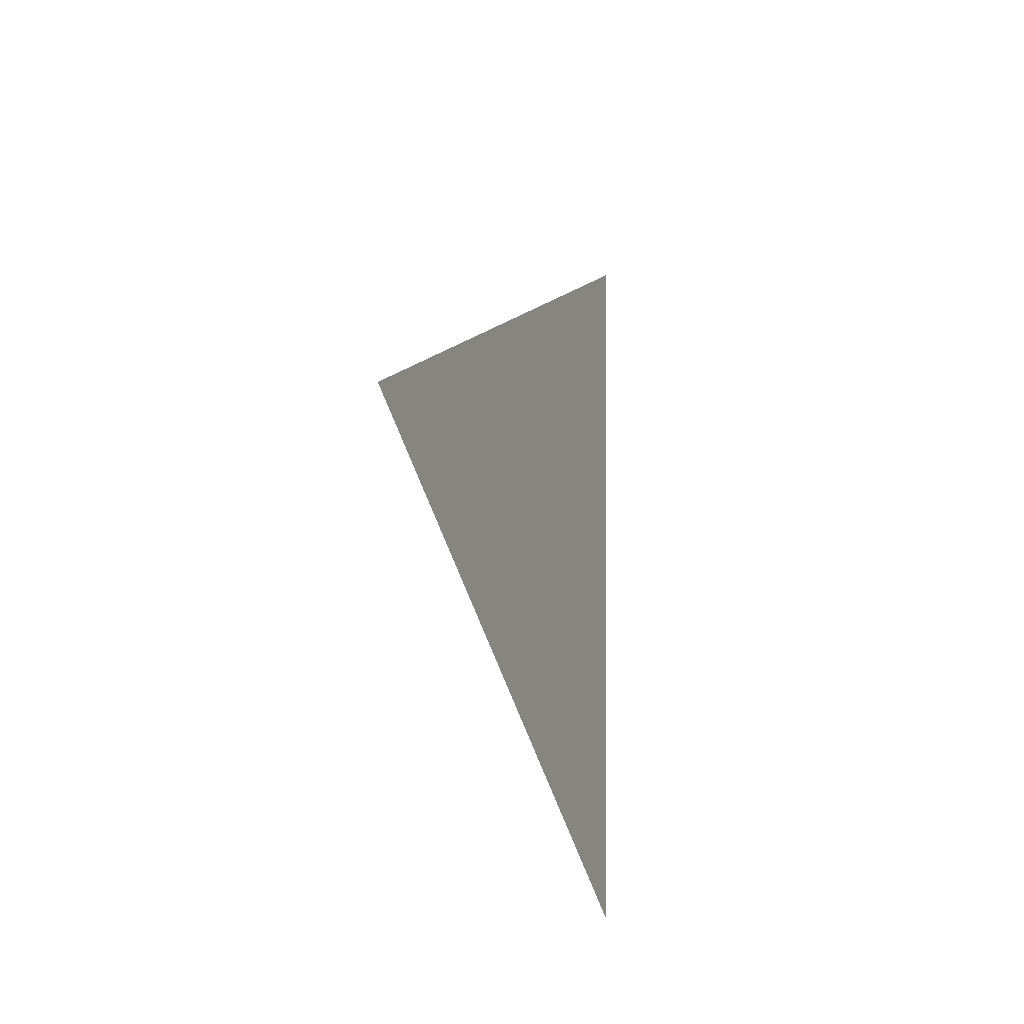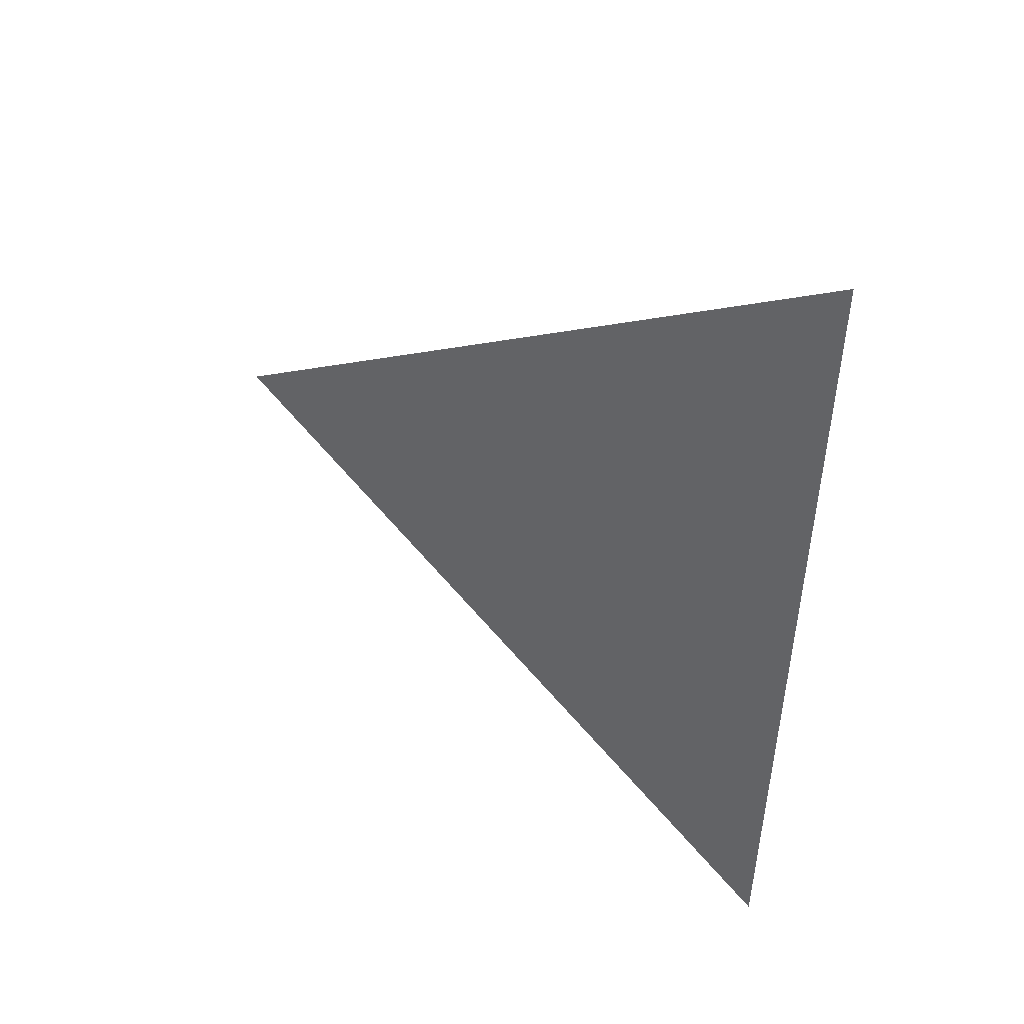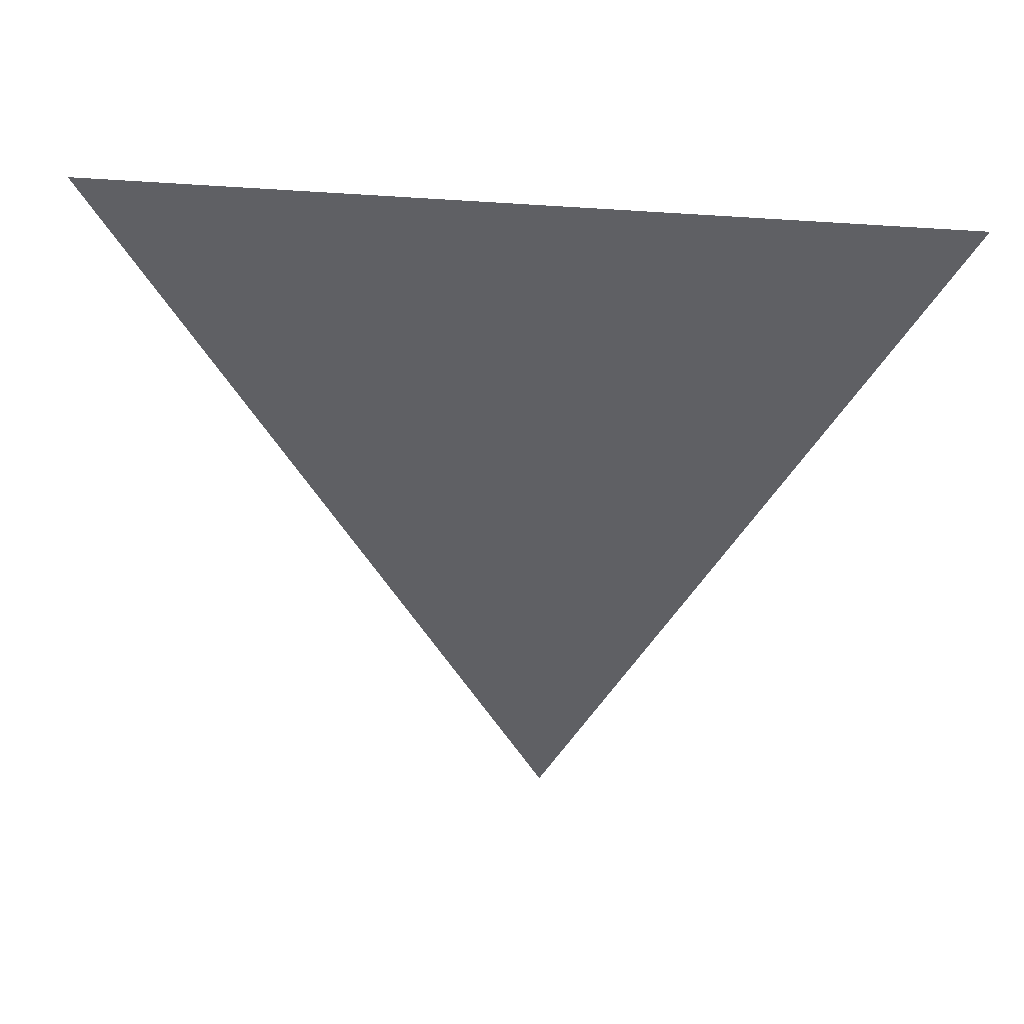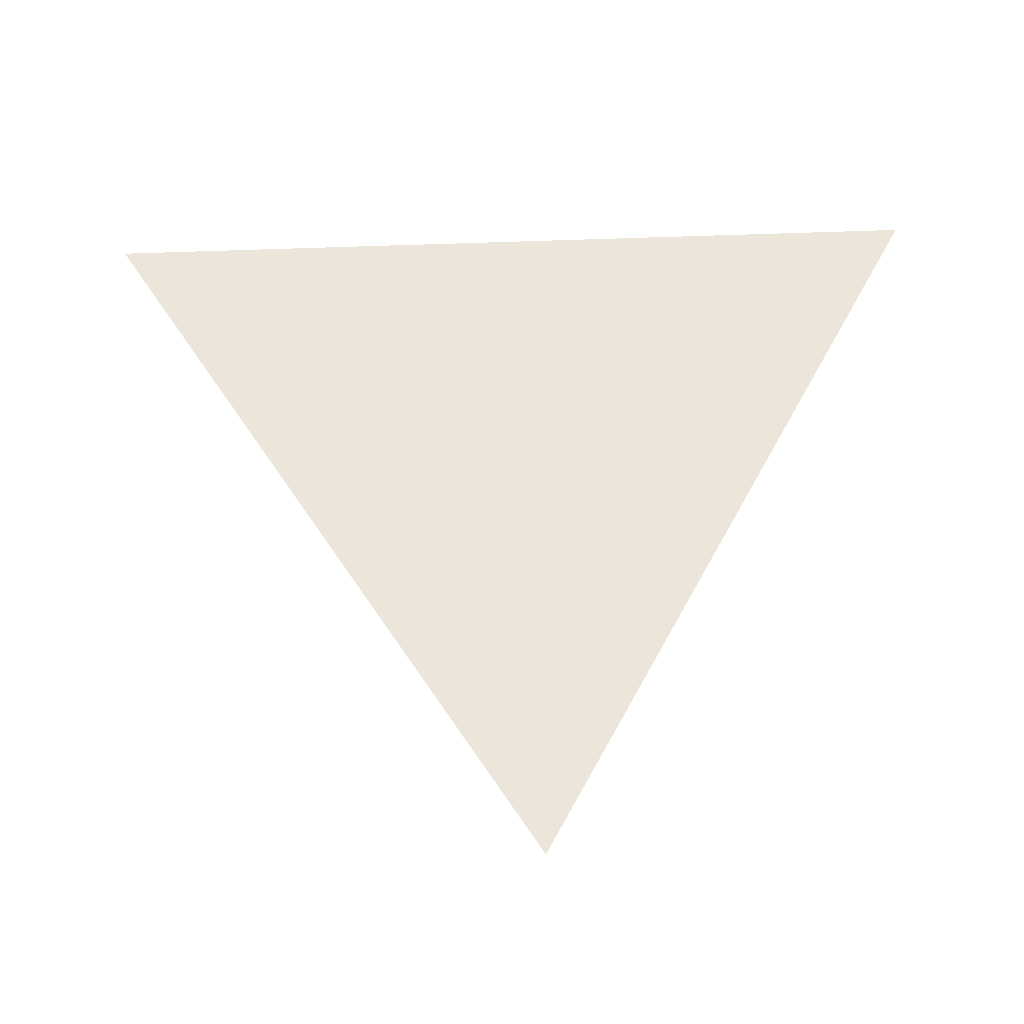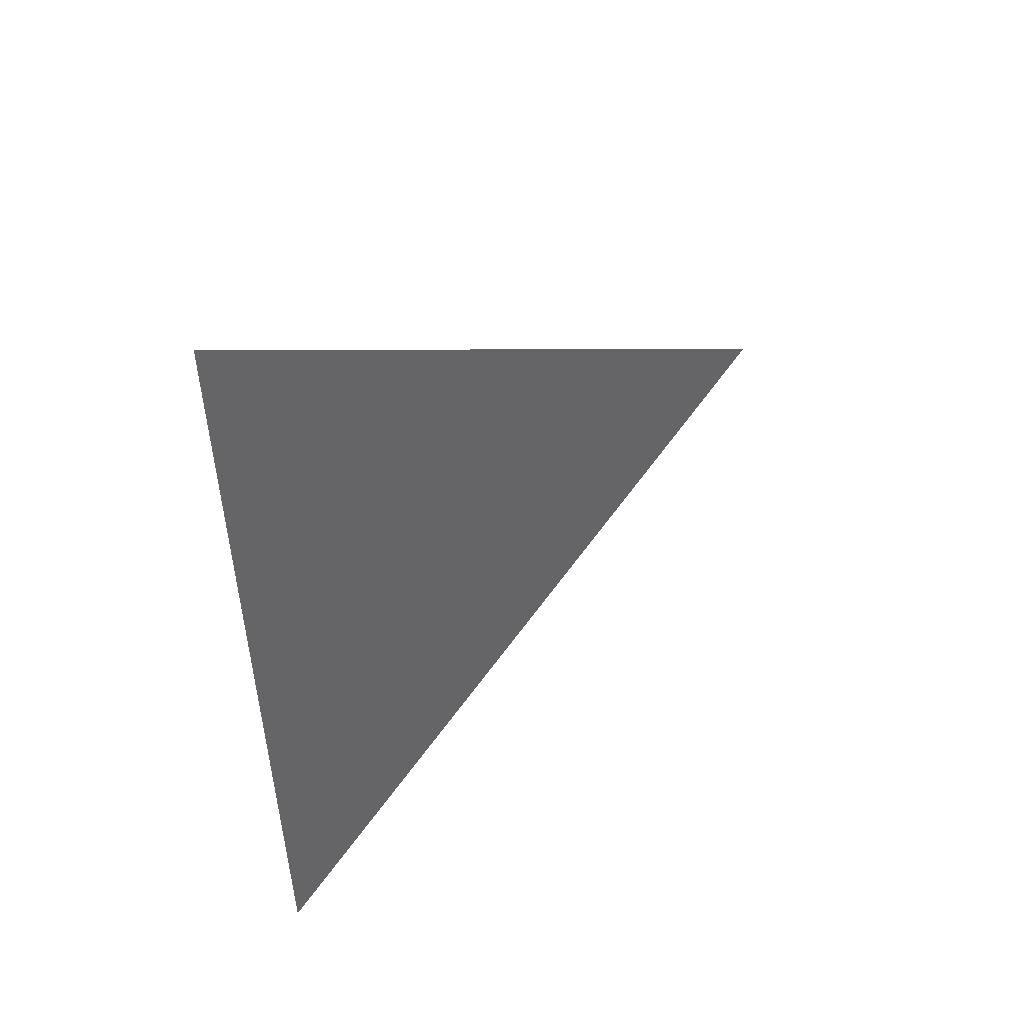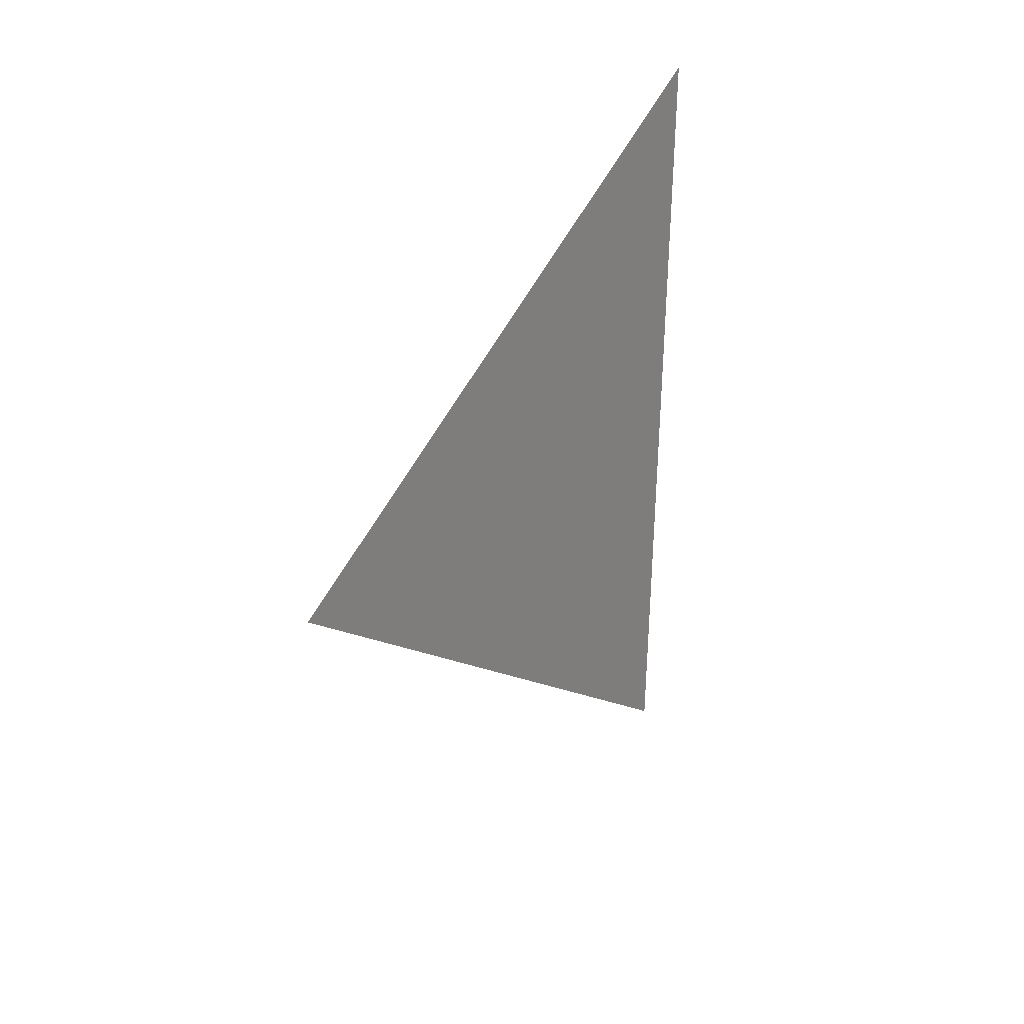
<metadata>
{"format":"obj","ext":"obj","renderer":"f3d","projection":"perspective","resolution":1024,"background":"white","views":[{"elev":-15.1,"azim":19.6,"up":"+Z"},{"elev":37.9,"azim":126.2,"up":"+Z"},{"elev":38.8,"azim":-79.4,"up":"+Y"},{"elev":-33.9,"azim":-90.1,"up":"+Y"},{"elev":42.5,"azim":-132.7,"up":"+Z"},{"elev":24.5,"azim":31.2,"up":"+Z"}]}
</metadata>
<code>
v 1.209 2.719 0.8968
v 1.209 2.723 0.9833
v 1.209 2.646 0.9432
g group_151646120_140627853548144
f 1 2 3

</code>
